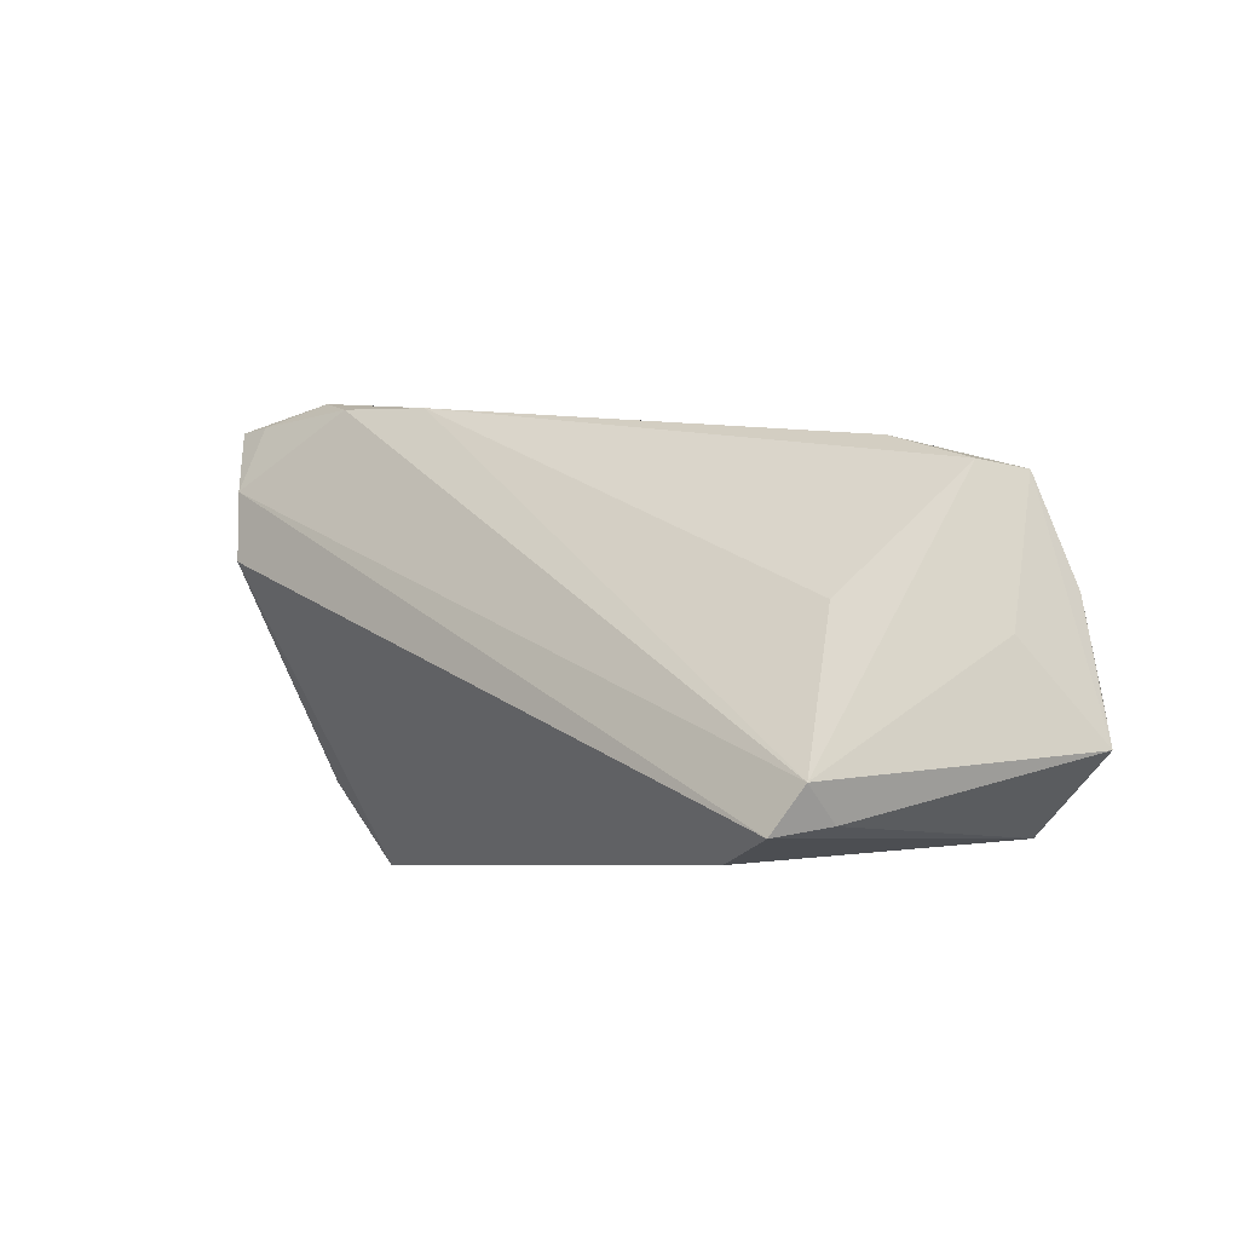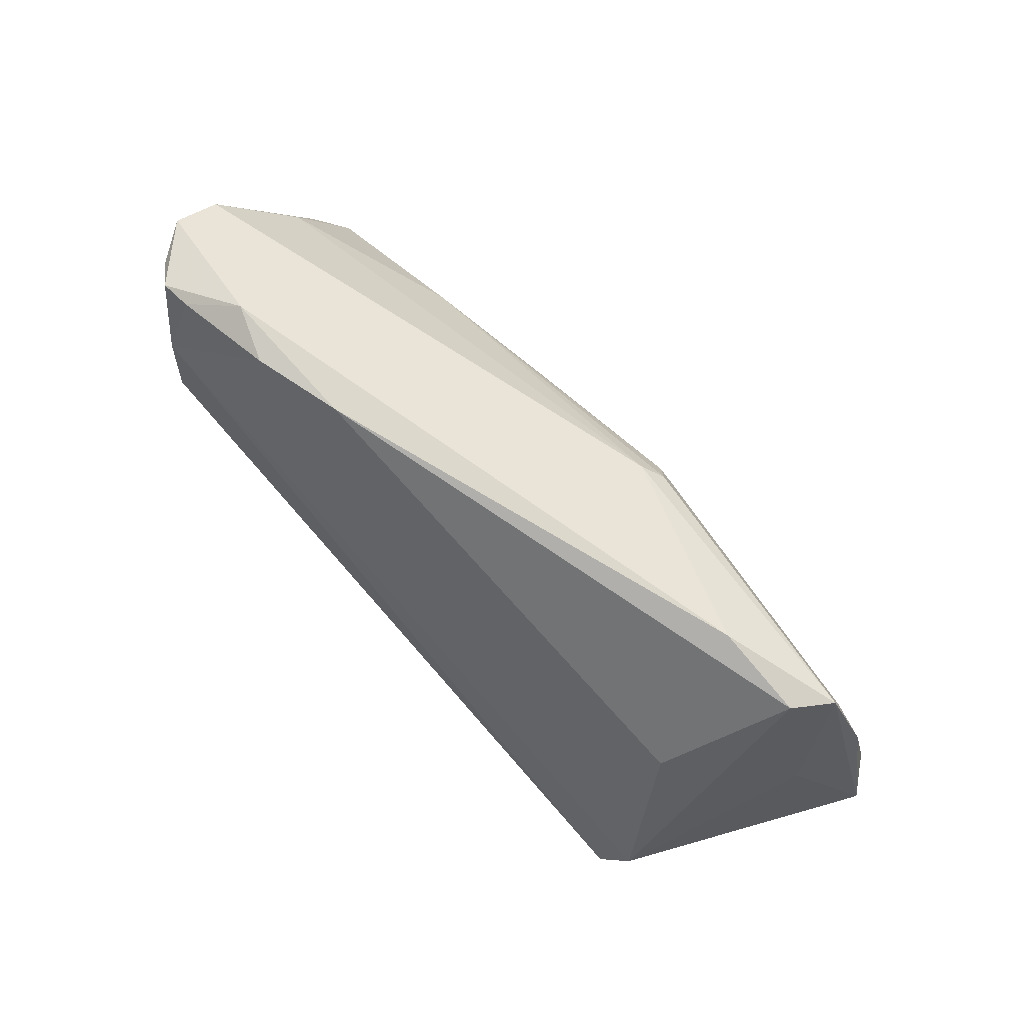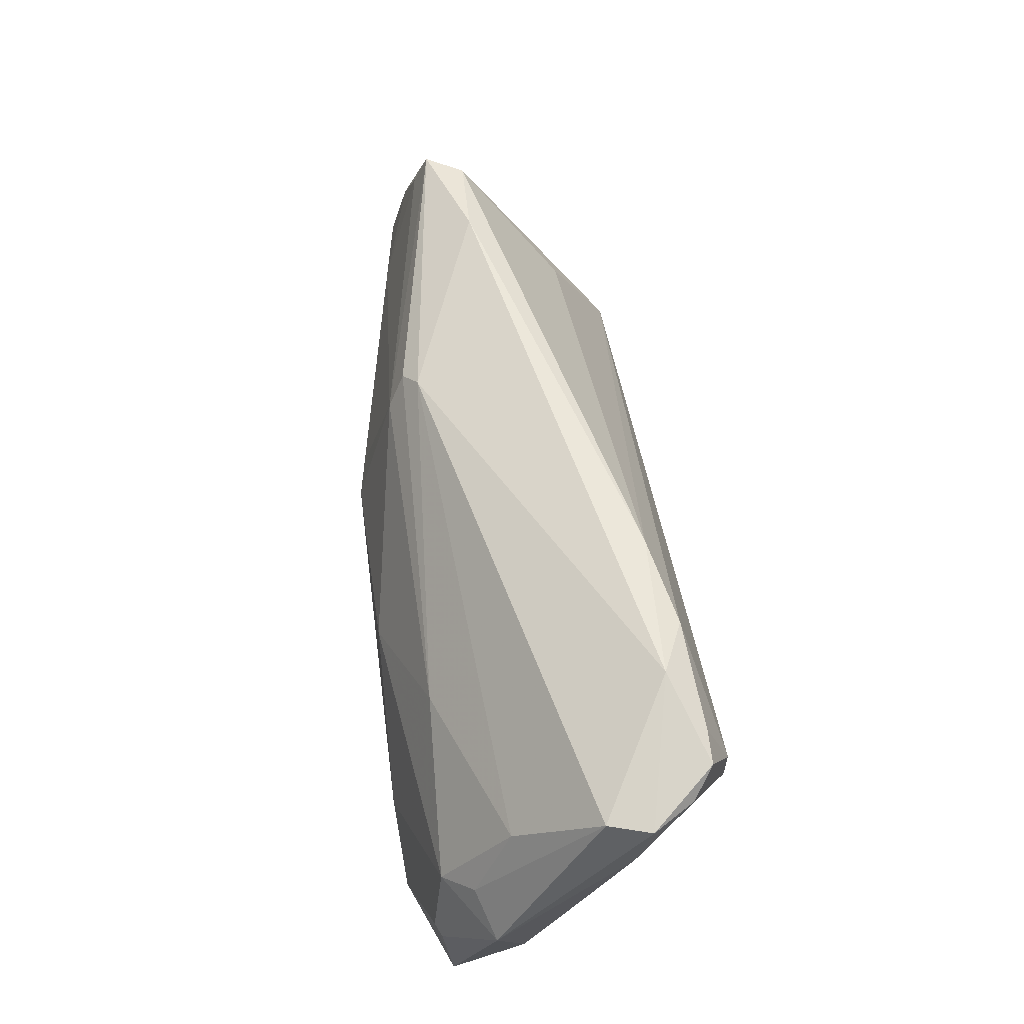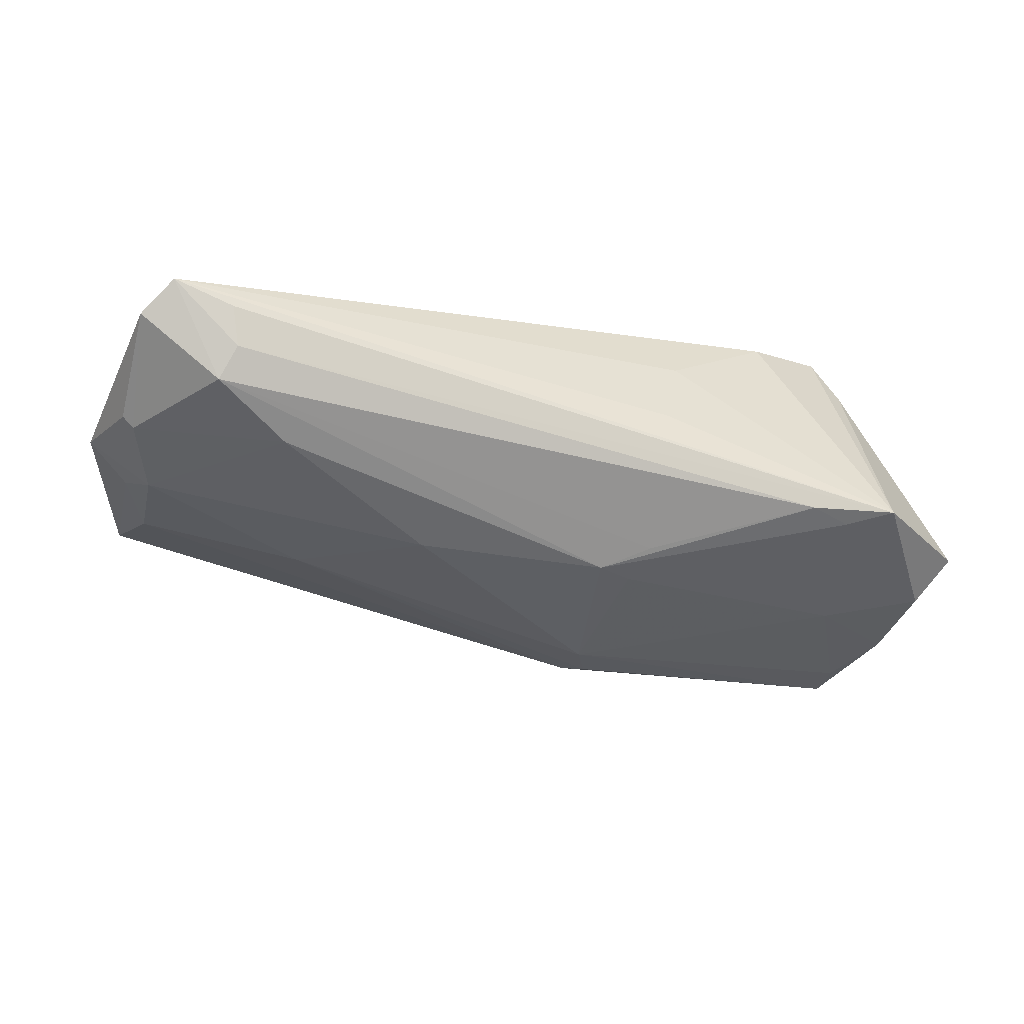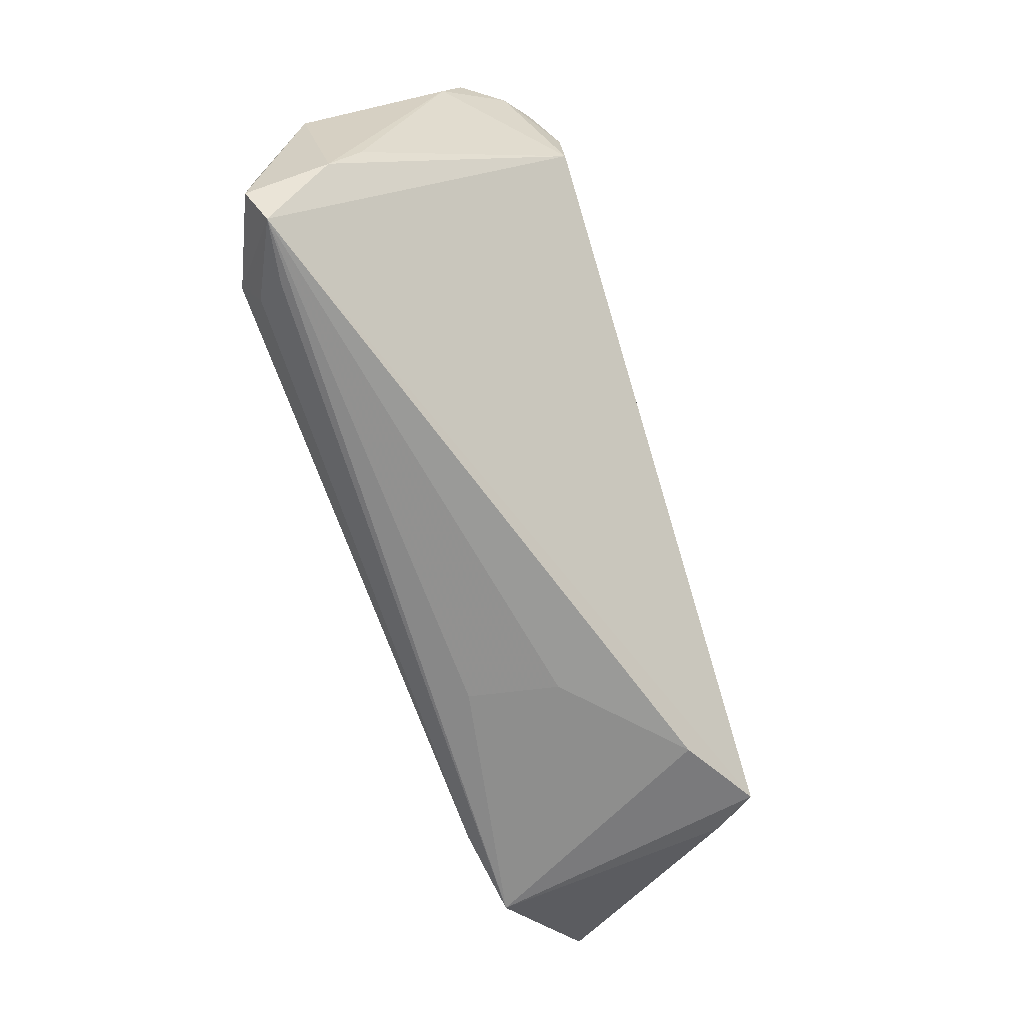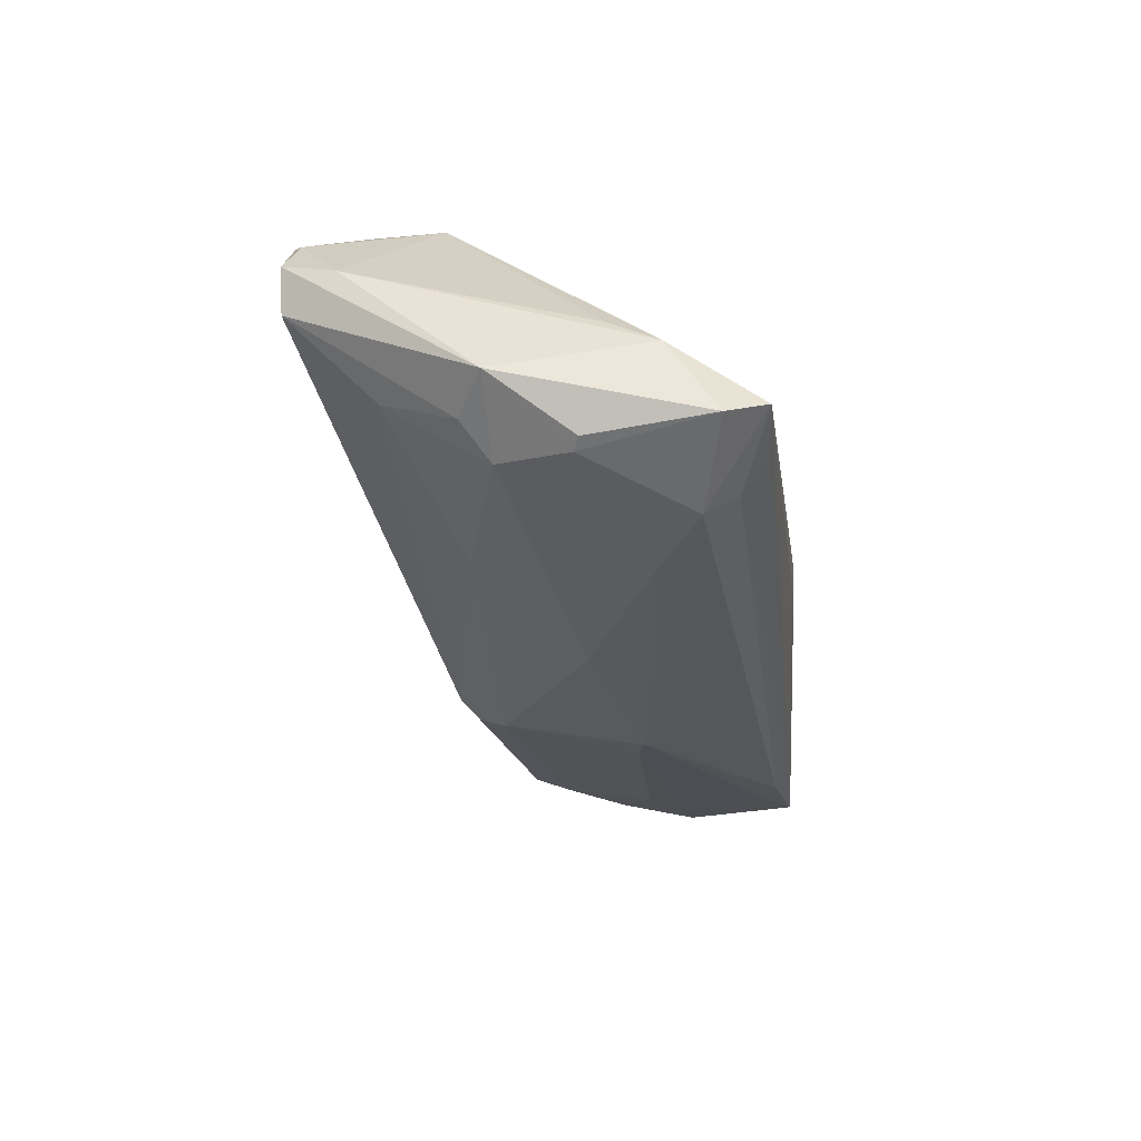
<metadata>
{"format":"obj","ext":"obj","renderer":"f3d","projection":"perspective","resolution":1024,"background":"white","views":[{"elev":-6.0,"azim":42.6,"up":"+Y"},{"elev":64.0,"azim":44.9,"up":"+Y"},{"elev":64.8,"azim":-97.6,"up":"+Y"},{"elev":-56.7,"azim":-18.3,"up":"+Z"},{"elev":-69.2,"azim":-72.7,"up":"+Y"},{"elev":-29.9,"azim":-82.1,"up":"+Z"}]}
</metadata>
<code>
v 0.01607 0.01993 -0.0104
v -0.04681 0.02684 0.01495
v -0.0311 -0.01015 -0.02026
v 0.01277 -0.004295 -0.01993
v -0.03231 0.03137 0.01372
v 0.04791 -0.02107 -0.01432
v -0.04941 -0.0238 -0.01255
v -0.04963 -0.003873 -0.01661
v -0.0486 0.02789 0.004328
v -0.02561 0.02934 0.01672
v 0.01711 -0.003074 -0.01889
v 0.04523 -0.02012 0.01565
v 0.01812 -0.008561 -0.01894
v -0.05171 -0.01321 -0.005288
v -0.0502 0.02791 0.009667
v -0.04165 -0.02308 -0.01375
v 0.0613 -0.01259 -0.007845
v 0.03981 0.02049 -0.00057
v 0.03703 -0.01956 -0.01611
v 0.03087 -0.0238 0.01538
v 0.05428 0.01577 -0.005051
v -0.04325 0.02859 0.01762
v 0.01632 0.01403 -0.01441
v -0.02468 0.01122 -0.01381
v -0.04101 -0.01601 -0.01976
v 0.05095 0.01666 -0.000251
v -0.0548 0.004823 -0.00914
v 0.05778 0.00334 -0.008309
v -0.01427 0.02836 0.01445
v -0.05129 0.02147 0.007629
v -0.03986 -0.01987 -0.01732
v -0.04603 0.004975 -0.01505
v -0.05123 -0.004599 -0.01582
v 0.0174 -0.0238 0.002131
v -0.03908 0.02876 0.01767
v -0.04905 0.008198 -0.01115
v 0.0412 -0.02132 0.02114
v 0.05853 -0.006562 -0.01059
v 0.05412 0.01118 -0.006946
v 0.01845 0.01784 -0.01221
v -0.04015 0.02069 0.02073
v -0.0522 -0.0191 -0.01487
v 0.04238 -0.01791 -0.01525
v -0.05101 -0.007293 -0.001879
v -0.03963 0.01216 0.02114
v 0.05505 -0.001233 -0.0004502
v 0.04503 -0.01606 0.01983
v 0.01578 -0.02285 -0.00919
v 0.04189 0.00215 0.01196
v -0.04547 0.01737 -0.006146
v -0.01035 -0.0001202 -0.01954
v 0.04687 -0.001529 -0.01243
f 37 7 20
f 20 6 37
f 20 7 34
f 34 6 20
f 17 6 38
f 1 9 5
f 40 24 1
f 42 14 27
f 7 14 42
f 7 42 25
f 4 25 3
f 7 6 48
f 48 34 7
f 6 34 48
f 7 37 45
f 45 14 7
f 27 9 36
f 9 1 50
f 50 1 24
f 50 36 9
f 40 1 21
f 14 45 44
f 7 25 31
f 43 38 6
f 51 4 3
f 6 31 19
f 19 31 25
f 19 43 6
f 4 43 19
f 49 47 26
f 32 51 3
f 24 51 32
f 32 50 24
f 36 50 32
f 27 36 32
f 17 38 28
f 28 21 17
f 16 6 7
f 7 31 16
f 16 31 6
f 25 4 13
f 13 19 25
f 4 19 13
f 41 47 10
f 41 45 37
f 37 47 41
f 17 47 12
f 12 47 37
f 12 6 17
f 12 37 6
f 17 21 46
f 46 47 17
f 21 26 46
f 46 26 47
f 49 26 29
f 29 47 49
f 10 47 29
f 5 10 29
f 5 9 15
f 15 22 5
f 15 9 27
f 3 25 8
f 8 32 3
f 8 25 42
f 27 32 8
f 52 28 38
f 35 41 10
f 22 41 35
f 35 10 5
f 5 22 35
f 5 29 18
f 18 29 26
f 18 1 5
f 18 26 21
f 18 21 1
f 22 15 2
f 45 41 2
f 2 41 22
f 27 14 30
f 30 15 27
f 14 44 30
f 30 2 15
f 30 44 45
f 45 2 30
f 33 42 27
f 27 8 33
f 33 8 42
f 11 52 38
f 38 43 11
f 11 43 4
f 21 28 39
f 28 52 39
f 52 11 23
f 23 39 52
f 23 11 4
f 40 21 23
f 21 39 23
f 4 51 23
f 23 24 40
f 23 51 24

</code>
